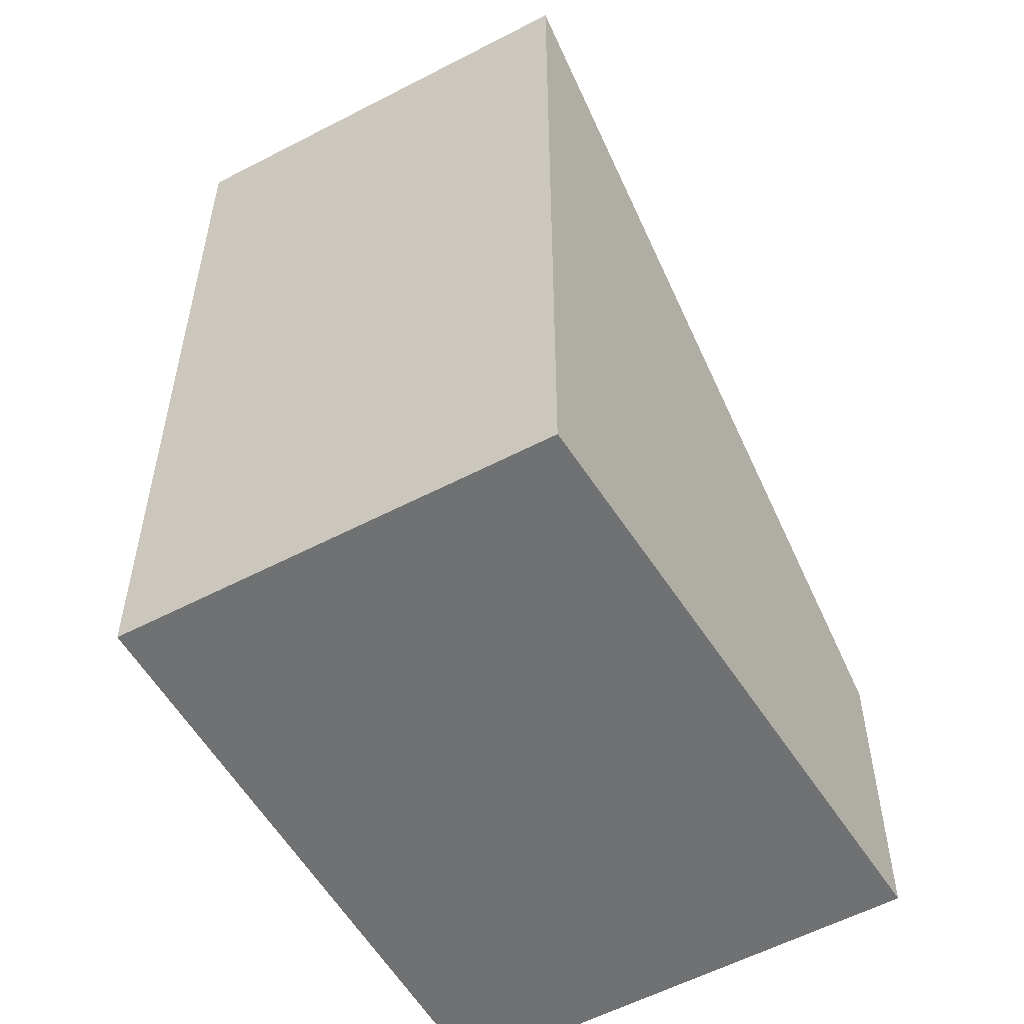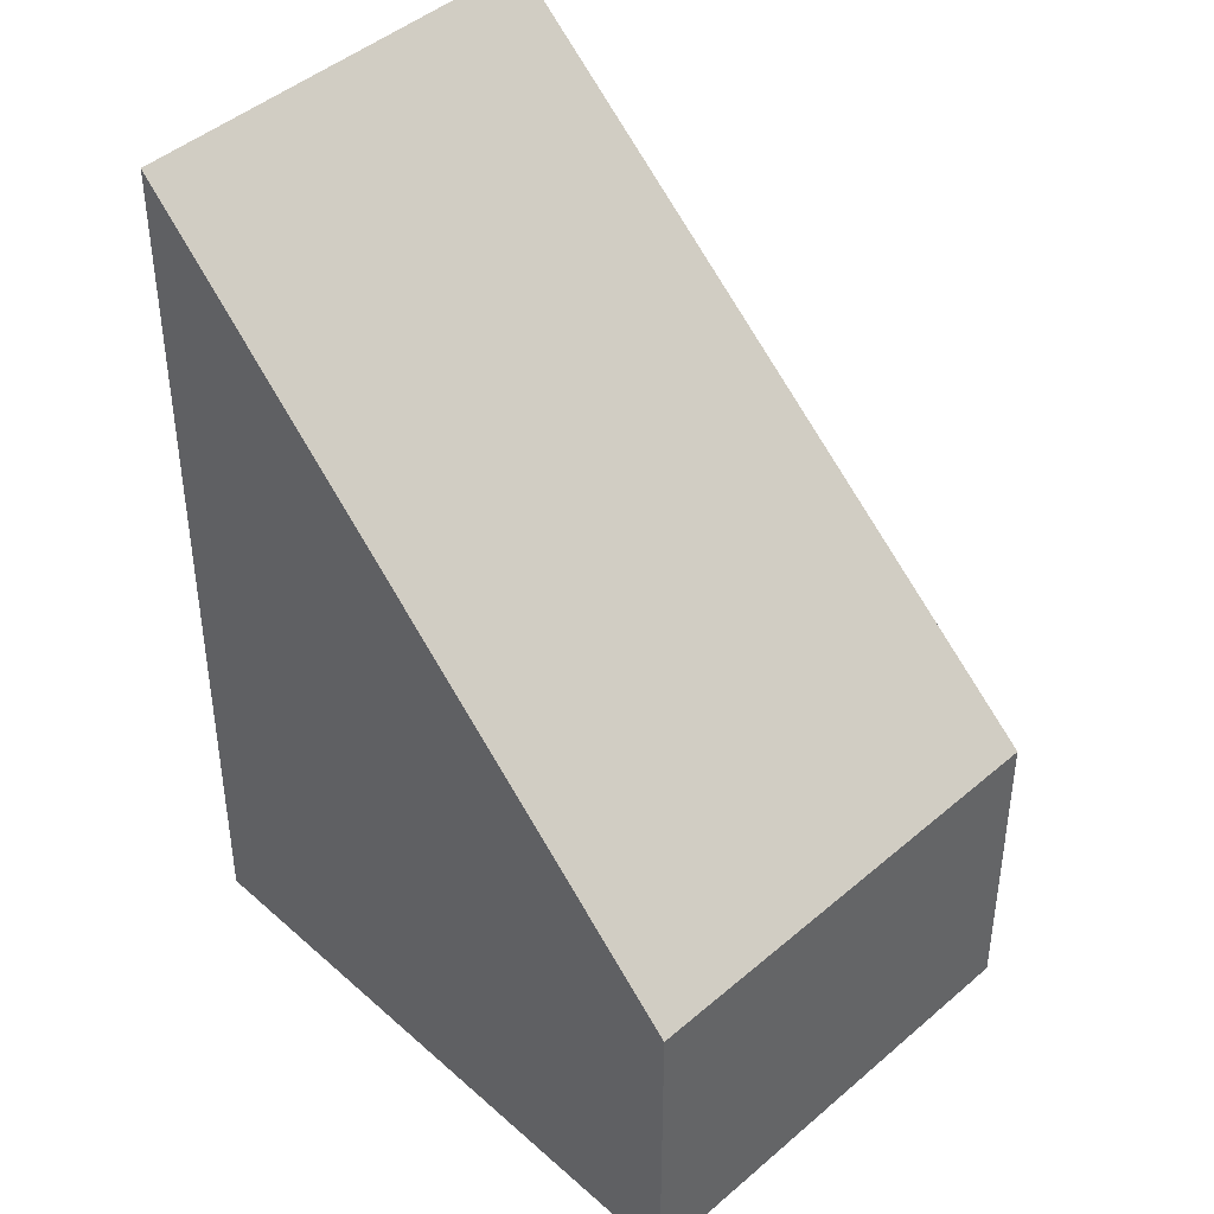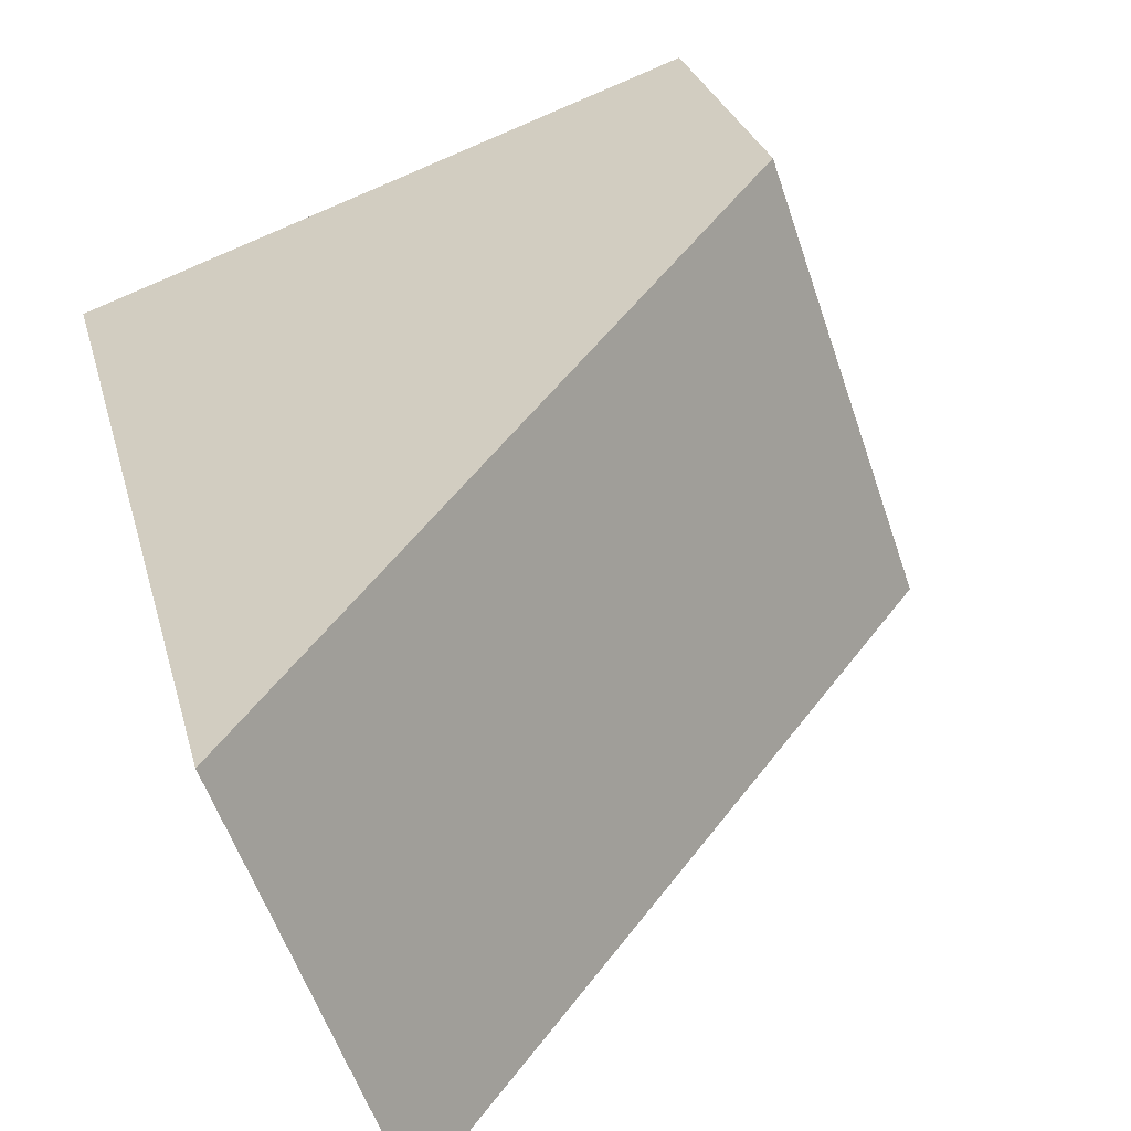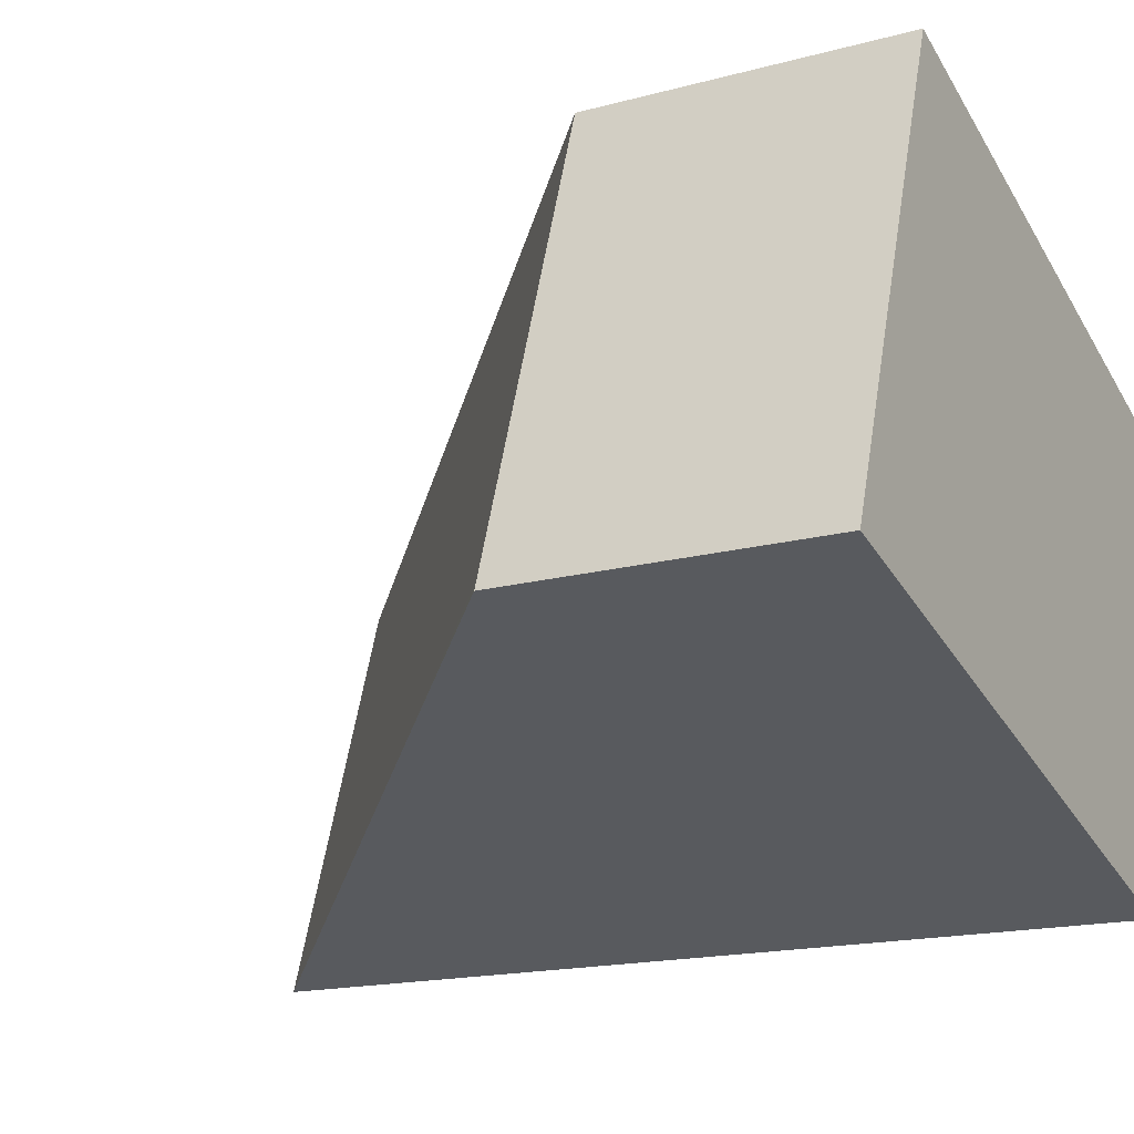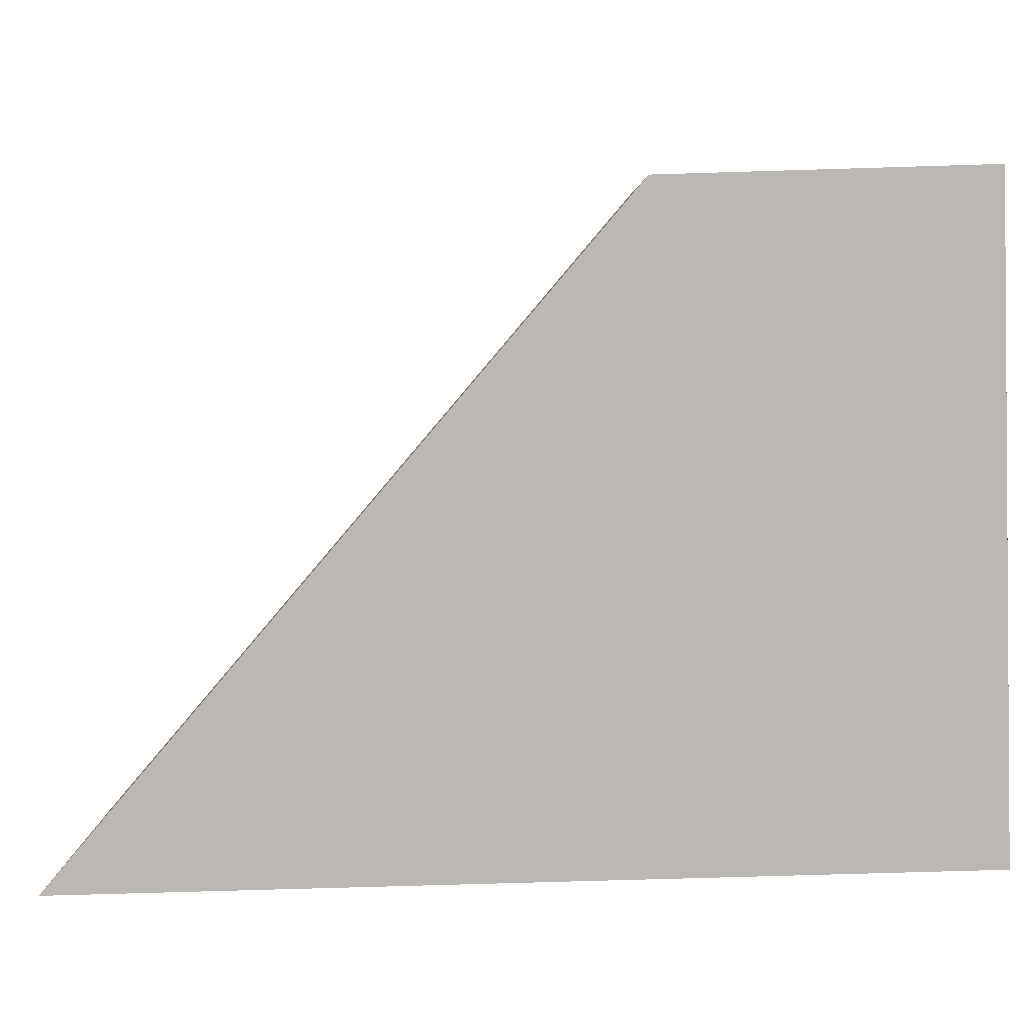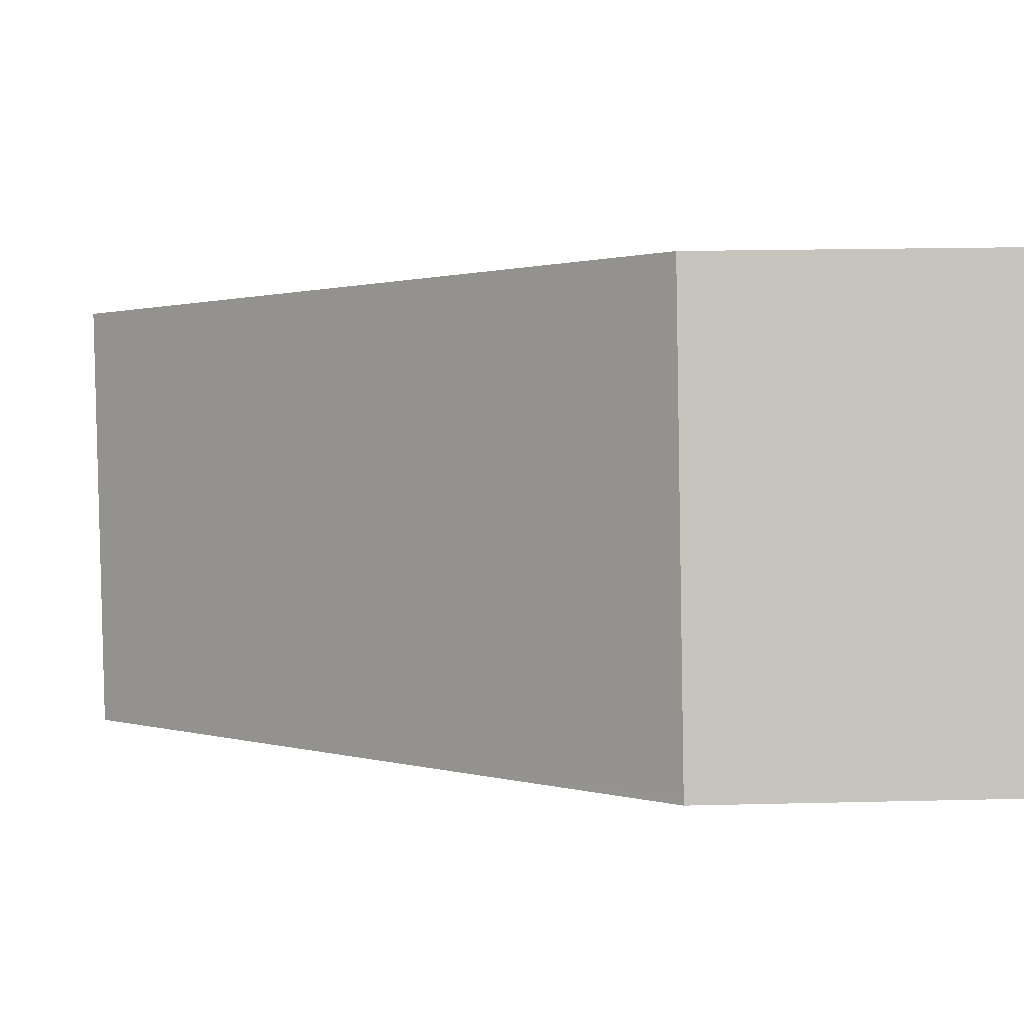
<metadata>
{"format":"obj","ext":"obj","renderer":"f3d","projection":"perspective","resolution":1024,"background":"white","views":[{"elev":-55.1,"azim":138.7,"up":"+Y"},{"elev":42.6,"azim":-116.7,"up":"+Y"},{"elev":27.0,"azim":166.4,"up":"+Z"},{"elev":-16.6,"azim":-60.9,"up":"+Z"},{"elev":-66.3,"azim":-88.2,"up":"+Z"},{"elev":19.8,"azim":-92.6,"up":"+Z"}]}
</metadata>
<code>
v  6.453 9.369 -1.928
v  1.656 3.313 4.828
v  8.057 9.43 2.539
v  2.254 5.429 -0.674
v  0.041 3.313 0.118
v  0 3.313 2.029e-16
v  0 0 0
v  1.656 -2.956e-16 4.828
v  0.041 -7.225e-18 0.118
v  8.057 -1.555e-16 2.539
v  6.453 1.181e-16 -1.928
v  2.254 4.127e-17 -0.674
g defaultobject
f 1 2 3
f 2 1 4
f 2 4 5
f 5 4 6
f 7 5 6
f 5 7 2
f 2 7 8
f 8 7 9
f 2 10 3
f 10 2 8
f 10 1 3
f 1 10 11
f 11 4 1
f 4 11 6
f 6 11 7
f 7 11 12
f 12 9 7
f 9 12 8
f 8 12 10
f 10 12 11

</code>
